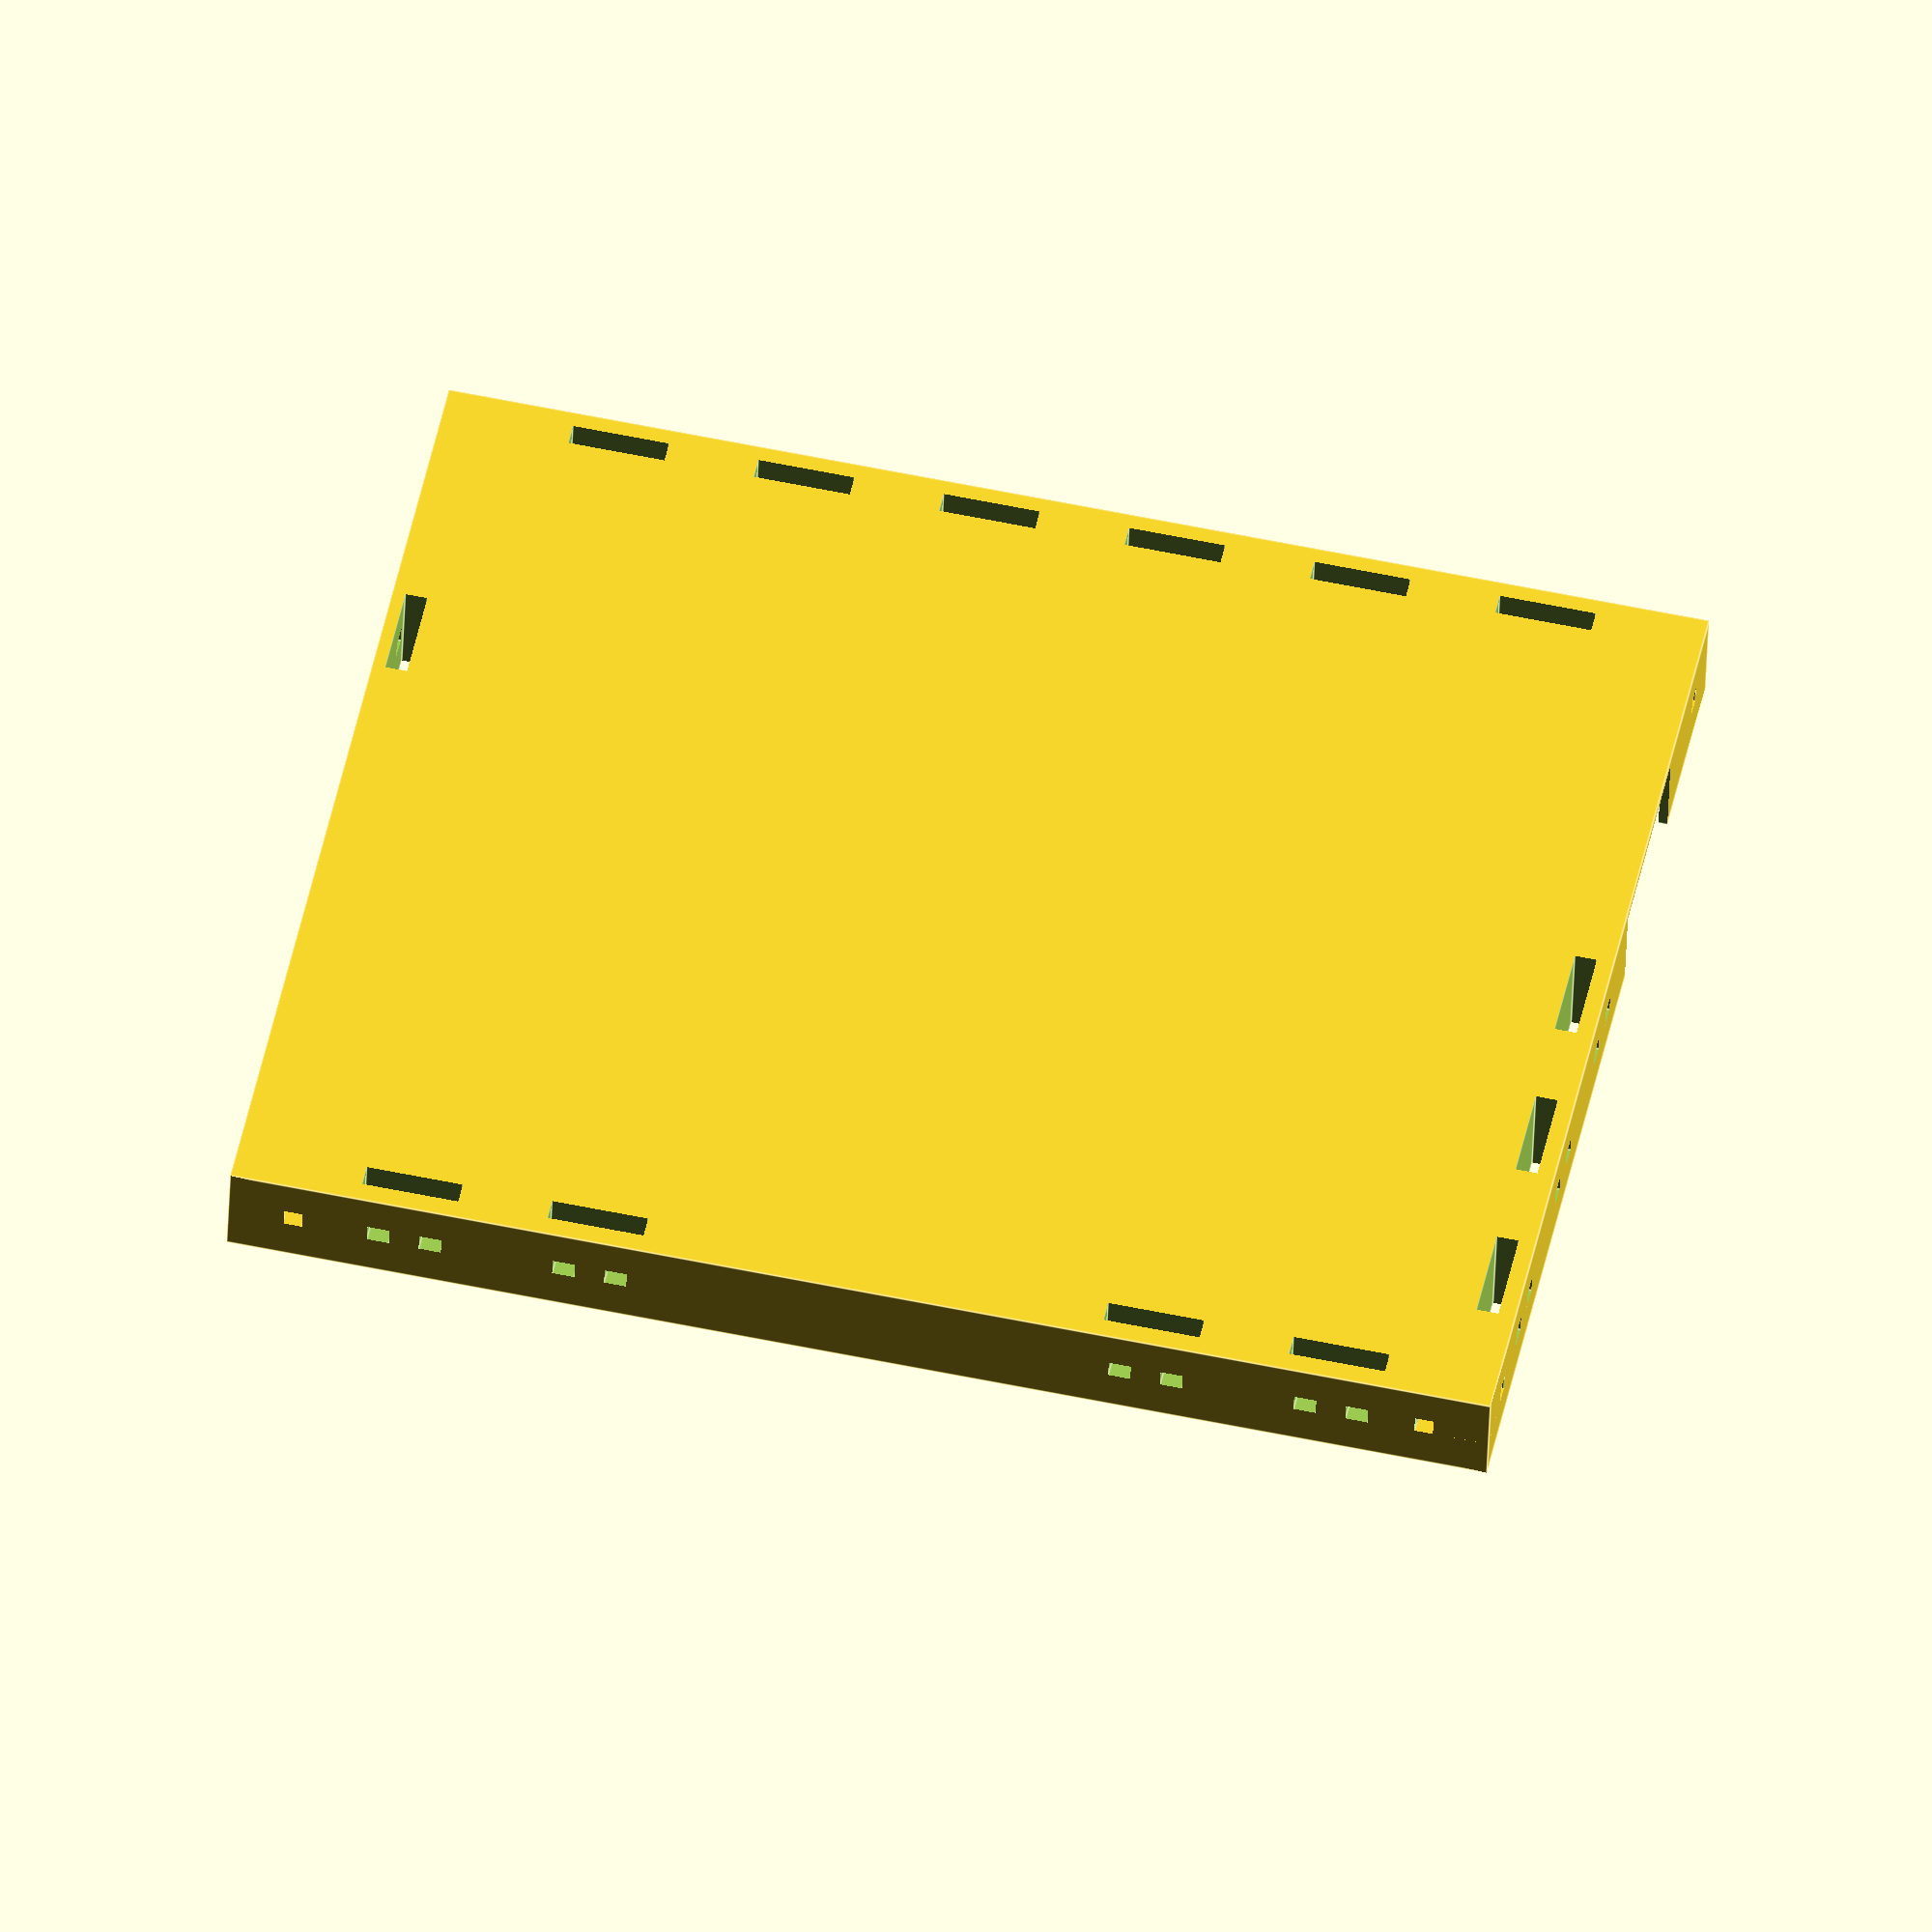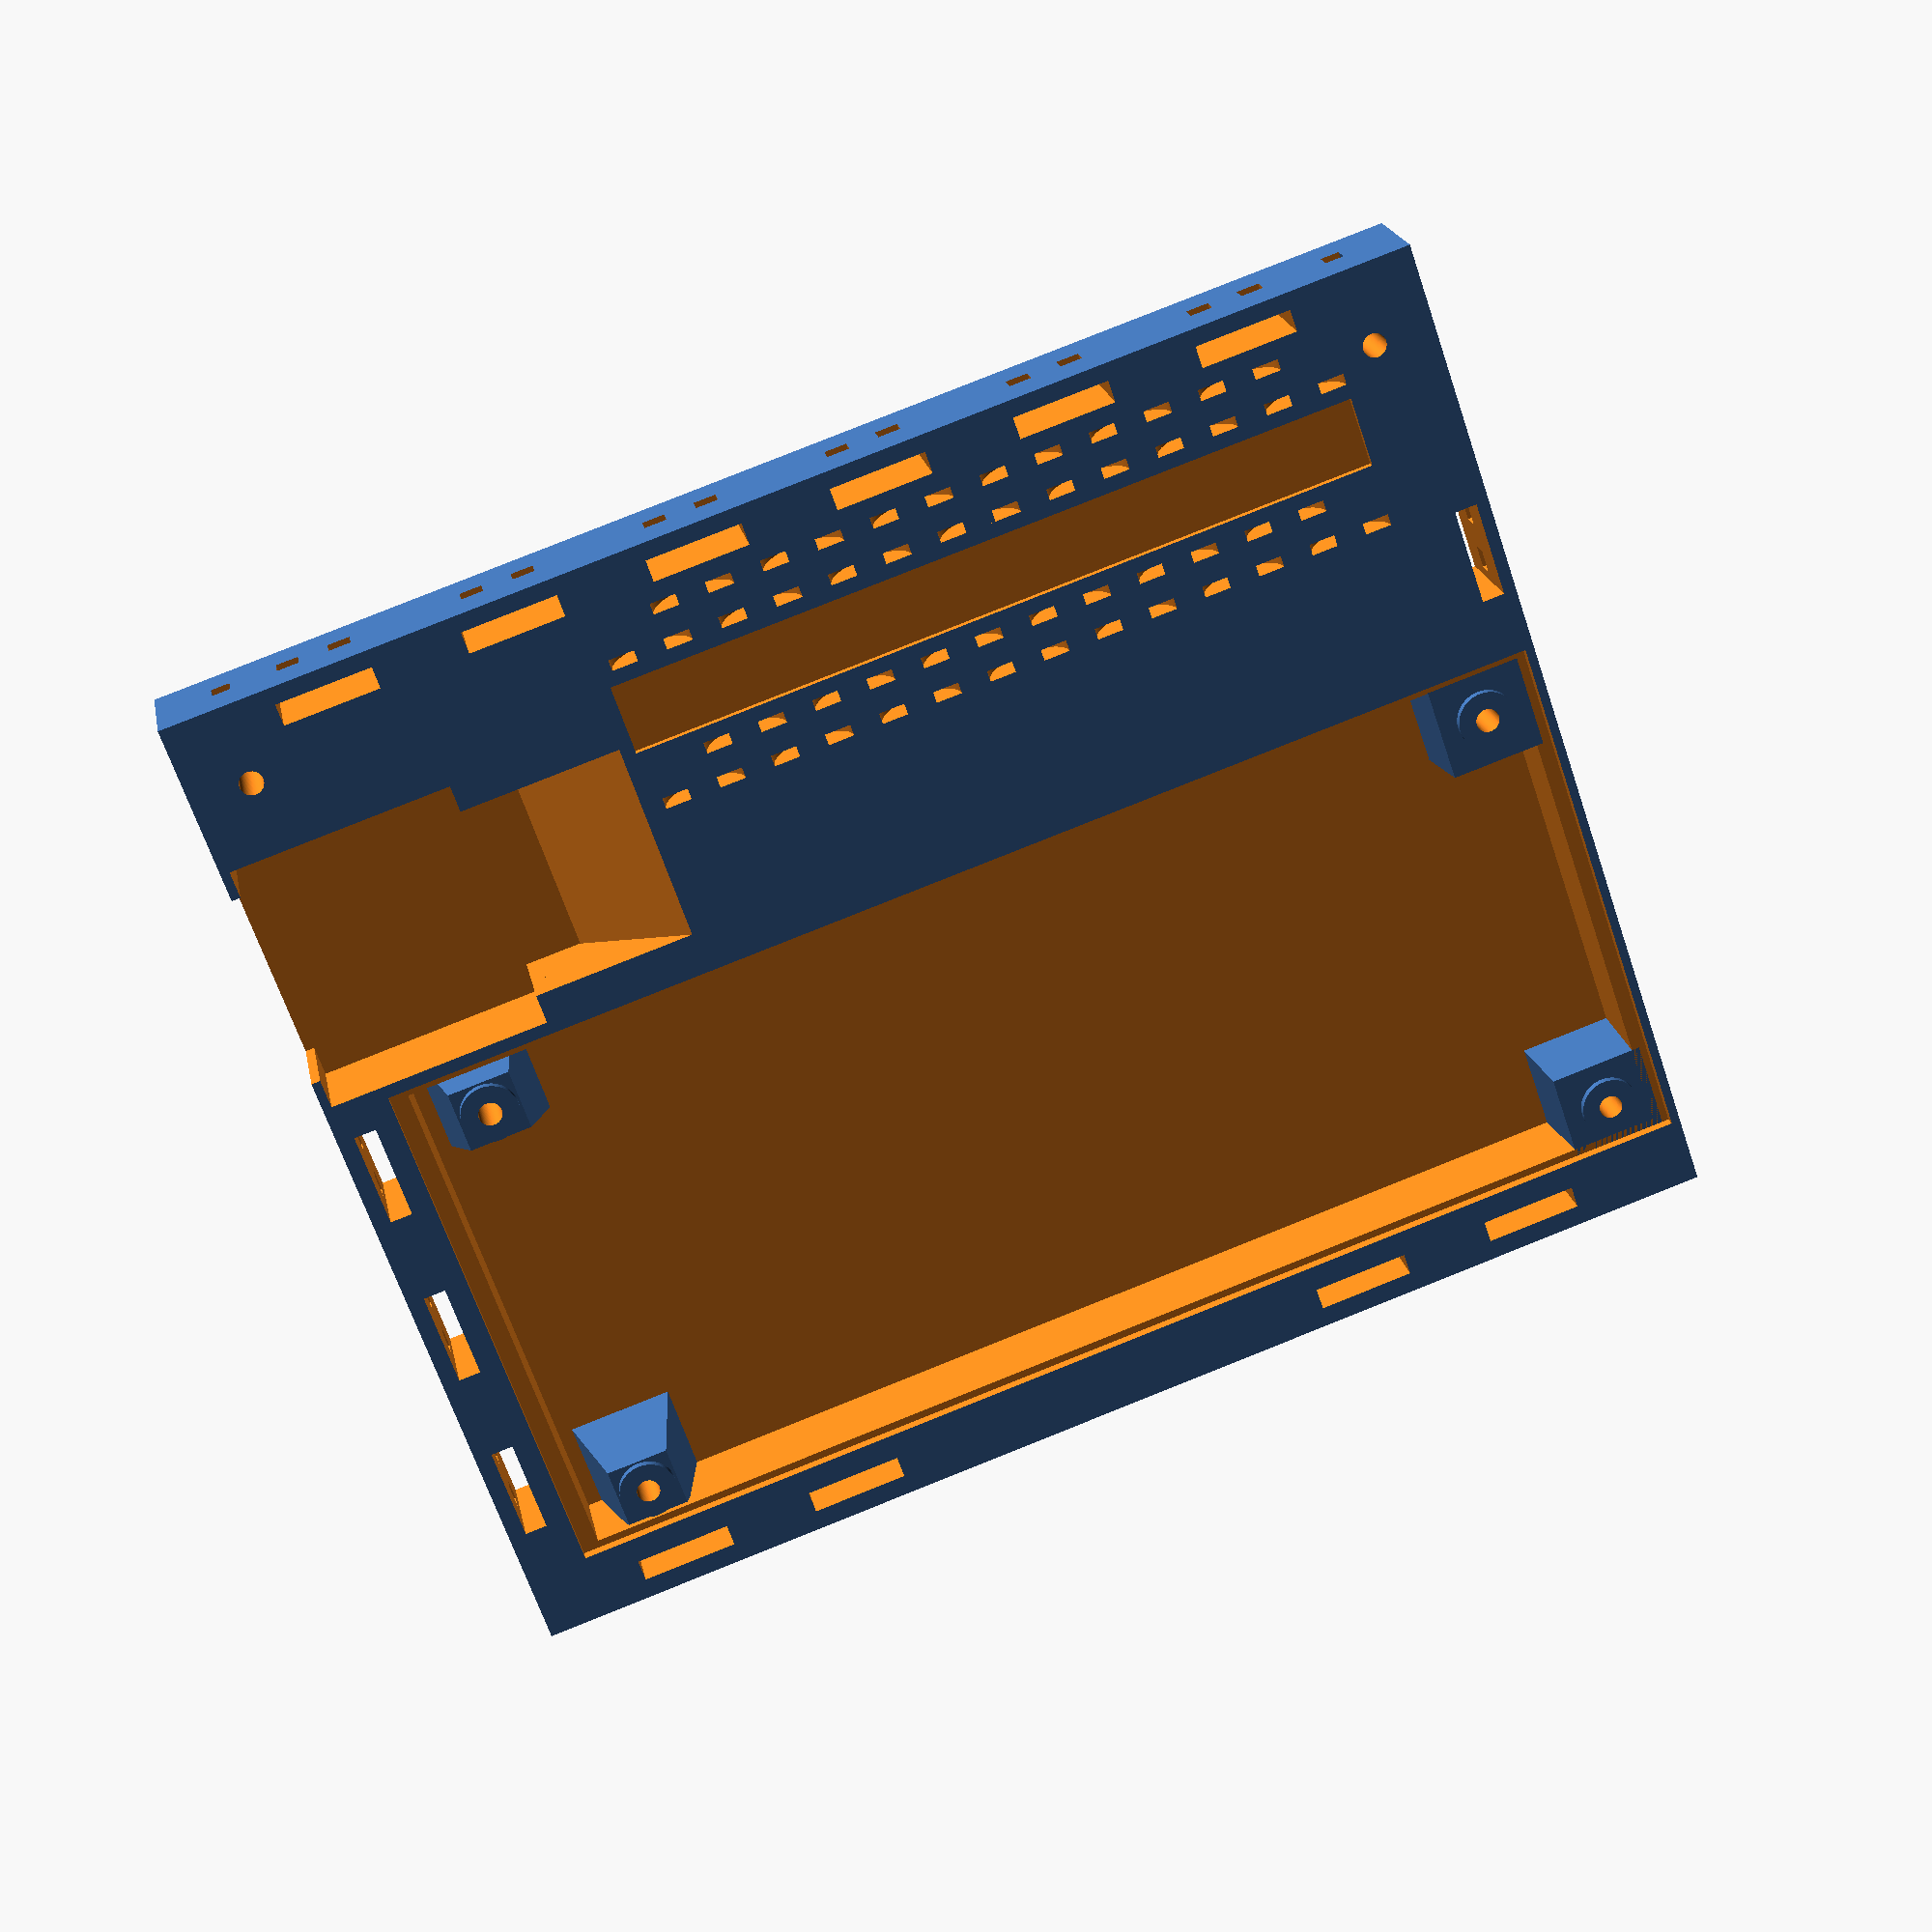
<openscad>
// to allow easier adjustments pcb is laying on the plane created by x and y-axis.  H3, H4 on y. H3, H2 on x
// 1.5mm of the pcb embedded in this part
error = 0.15; // how much increase for error during print
$fn=100;

// helper modules
module pcbHolder(center=[0,0,0],height=10.8,baseDia=10,topDia=6, pinDia=4.1, screw=1.6) {
    translate(center){
        difference() {
            union() {
                rotate([0,0,45]) cylinder(height,baseDia,topDia,$fn=4);
                translate([0,0,height]) cylinder(1, pinDia-error,pinDia-error);
            };
            translate([0,0,1]) cylinder(height+1, screw,screw);
        };
    };
};

module wireStrapHolder(center=[0,0,0], rotation=[0,90,0], inner=2.0, outer=5.5, width=2.75+2*error) {
    translate(center){
        rotate(rotation){
            difference(){
                cylinder(width, outer, outer, center = true);
                cylinder(width, inner, inner, center = true);
                translate([0,0,outer]) cube(2*outer, center=true);
            };
        };
    };
};

module edgeHolder(center=[0,0,0],angle=0) {
   translate(center){
       rotate([0,0,angle]) {
        cube([3,13,14], center=true);
        translate([0,2,-1.5]) cube([30,3,2.5]);
        translate([0,-5,-1.5]) cube([30,3,2.5]);
       };
    };
};

// main design
difference(){
    // base form
    translate([-9.2,-1.2,-12]){
      cube([140,170,13.5]);
    };
    // pcb itselfwireStrapHolder
    cube([73+2*error,160.1+2*error,1.6]);
    //space below the pcb
    translate([1,2,-10.8]){
      cube([71,156,11]);
    };
    // space for the switch
    translate([79,130,-11.8-error+1.5]) cube([27+2*error,40,12]);
    translate([75,170-30-1.2-1.2,-11.8-error+1.5]) cube([35,30,12]);
    translate([79,170-68.2-1.2-1.2,15.3]) rotate([-40,0,0]) cube([27+2*error,40,12]);
    // a bit lower for isolation foam (1mm)
    translate([105 ,12, 0.5]) cube([9.5,102,3.01]);
    // holder for wire straps (cables)
    for (a =[25:15:110]) wireStrapHolder([103, a, 1.5]);
    for (a =[17.5:15:110]) wireStrapHolder([98, a, 1.5]);
    // corner rows
    for (a =[25:15:110]) wireStrapHolder([123, a, 1.5]);
    for (a =[17.5:15:110]) wireStrapHolder([118, a, 1.5]);

    // corner (whole box)
     wireStrapHolder(center=[140-9.2,-1.2,-4.35], rotation=[0,0,0], inner=7.5, outer=10, width=5);
     wireStrapHolder(center=[140-9.2,170-1.2,-4.35], rotation=[0,0,0], inner=7.5, outer=10, width=5);
     wireStrapHolder(center=[-9.2,-1.2,-4.35], rotation=[0,0,0], inner=7.5, outer=10, width=5);
     wireStrapHolder(center=[-9.2,170-1.2,-4.35], rotation=[0,0,0], inner=7.5, outer=10, width=5);
    // edgeHolder 
    for (a =[22.5:25:155]) edgeHolder([127, a, -5.25]);
    for (a =[22.5 - 9.2:25:70]) edgeHolder([a, 165, -5.25], 90);
    for (a =[22.5 - 9.2+75:25:110]) edgeHolder([a, 2, -5.25], 270);
    // keep the antenna out
    for (a =[22.5:25:65]) edgeHolder([-5, a, -5.25],180);
    for (a =[122.5:25:155]) edgeHolder([-5, a, -5.25],180);
    // holes for the screws for the lid 
    translate([120,170-2*1.2-7, -3]) cylinder(h=10,r1=1.6,r2=1.6,center=true);
    translate([120,7, -3]) cylinder(h=10,r1=1.6,r2=1.6,center=true);    
};
// pcbHolder, tanslate all on the bottom layer
translate([0,0,-10.8]) {
    pcbHolder(center=[5.6, 7.3,0], topDia=9);
    pcbHolder(center=[65.7,7.5,0], topDia=9);
    pcbHolder(center=[5.7,149,0]);
    pcbHolder(center=[65.7,149,0]);
};

// a small cylinder to help cabeling
</openscad>
<views>
elev=40.4 azim=258.1 roll=178.0 proj=o view=edges
elev=159.5 azim=71.0 roll=190.8 proj=p view=solid
</views>
